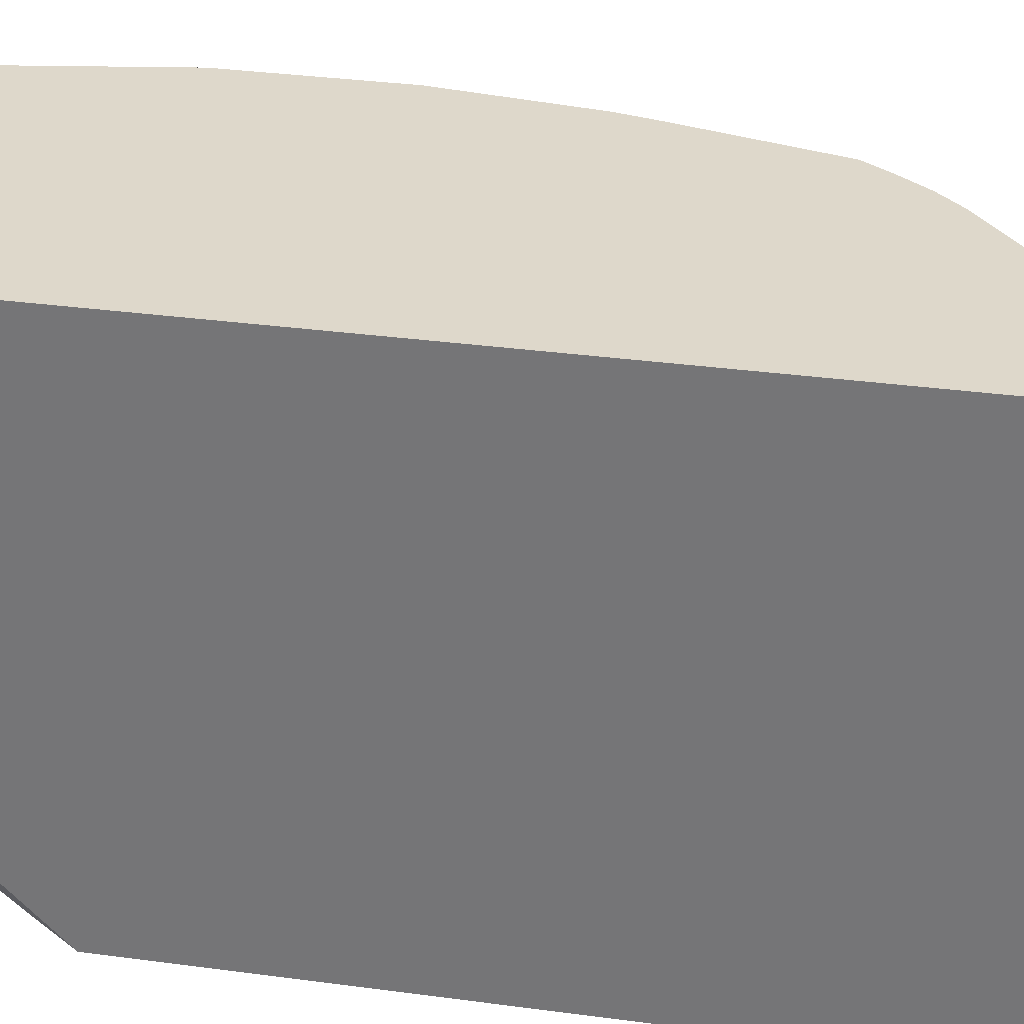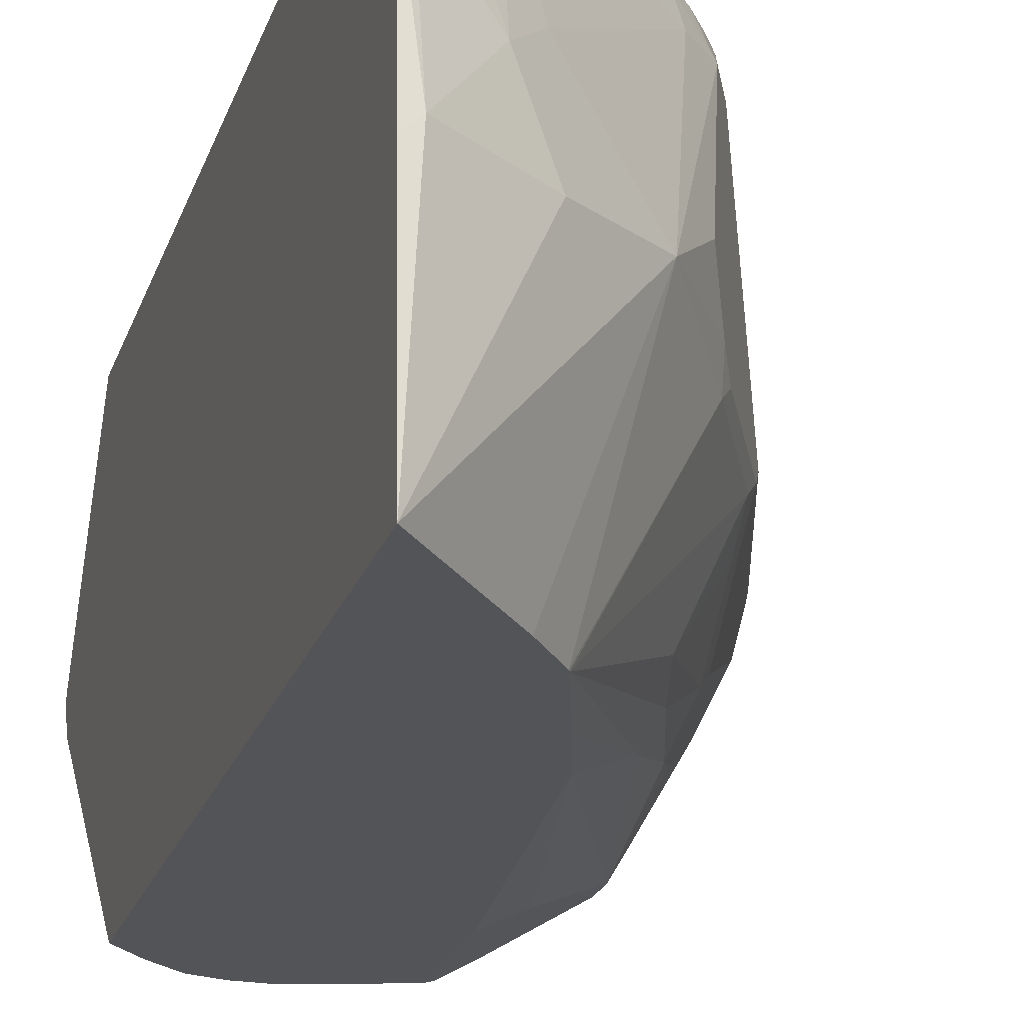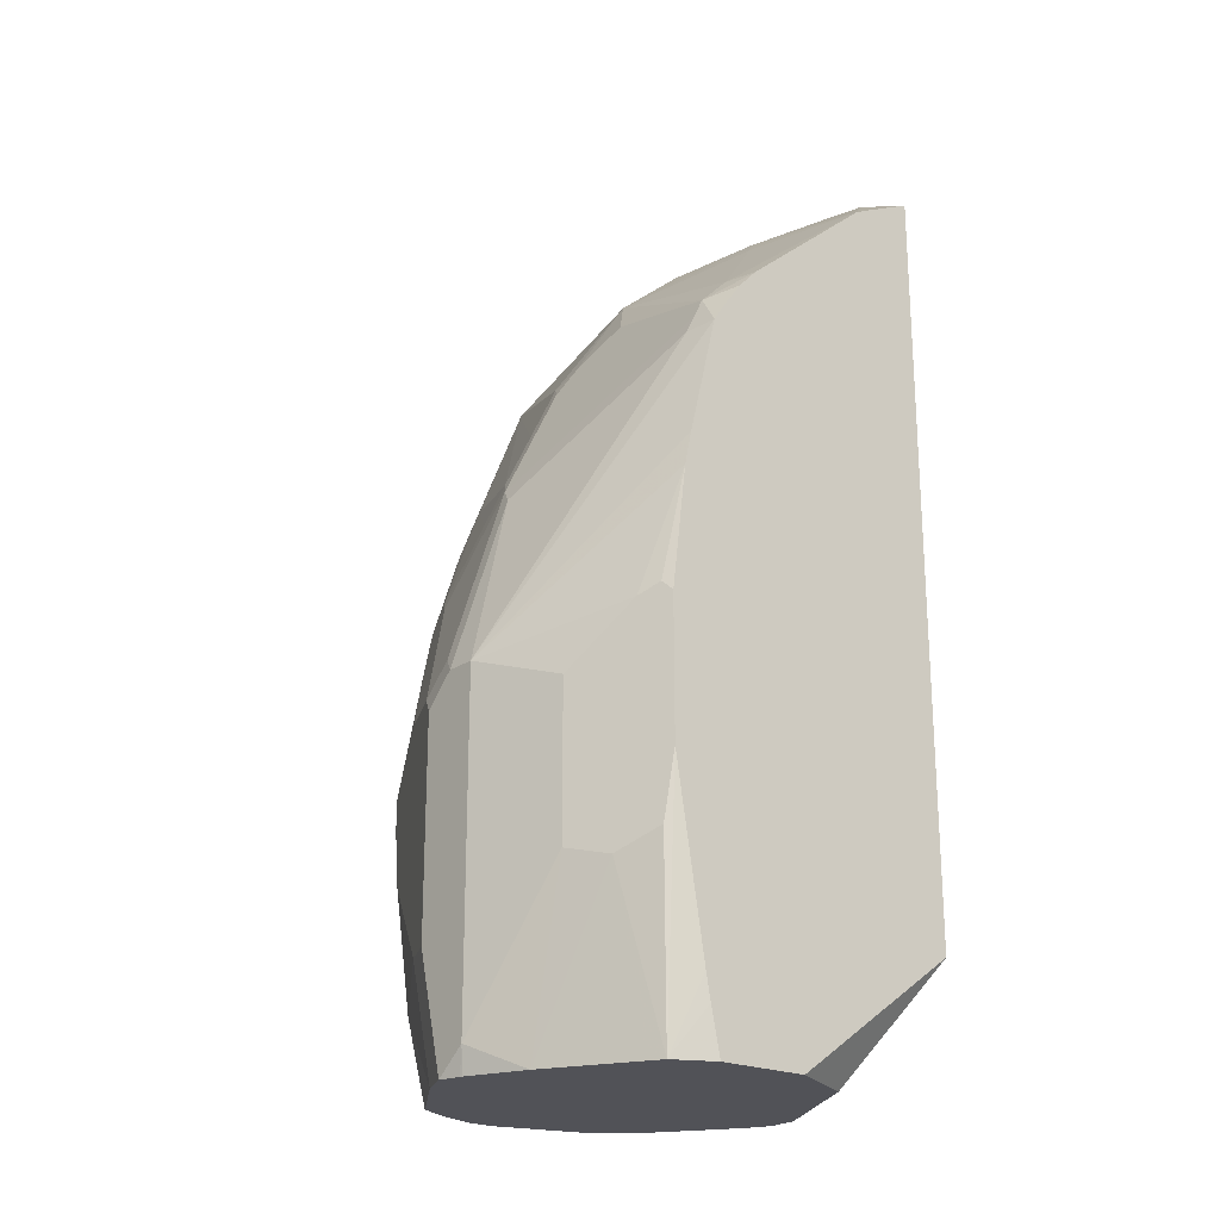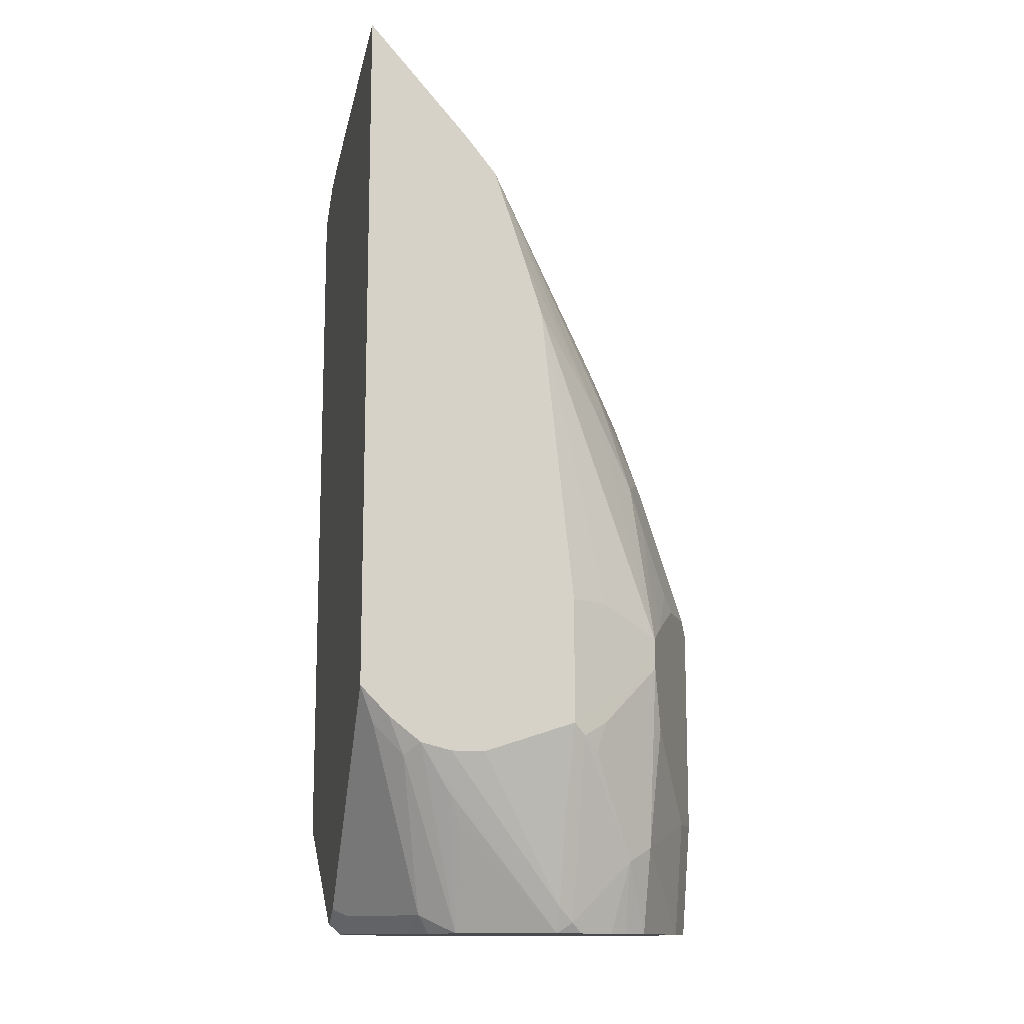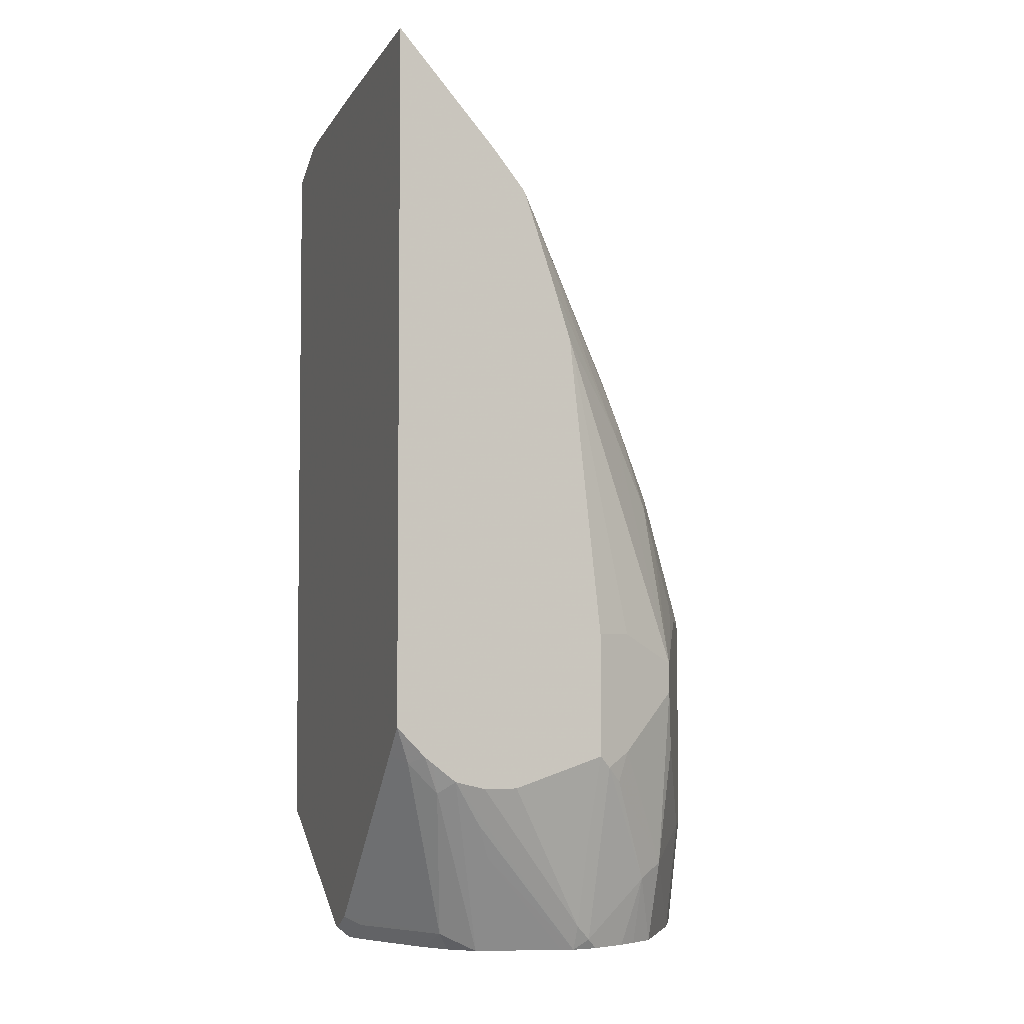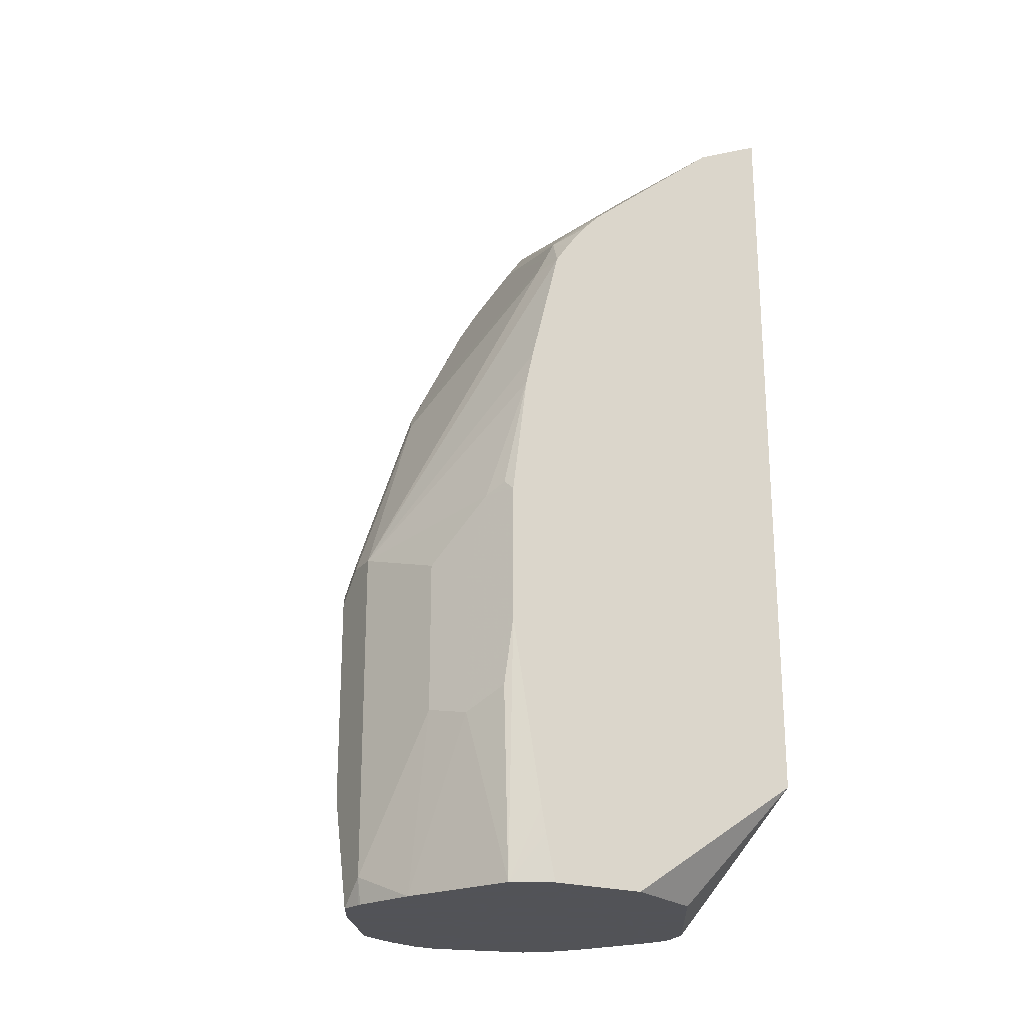
<metadata>
{"format":"obj","ext":"obj","renderer":"f3d","projection":"perspective","resolution":1024,"background":"white","views":[{"elev":31.6,"azim":101.0,"up":"+Z"},{"elev":-23.5,"azim":163.2,"up":"+Z"},{"elev":-21.5,"azim":-40.2,"up":"+Y"},{"elev":-13.1,"azim":168.6,"up":"+Y"},{"elev":-4.4,"azim":161.1,"up":"+Y"},{"elev":-22.5,"azim":-28.5,"up":"+Y"}]}
</metadata>
<code>
v -0.3316 -0.1527 -0.03929
v -0.3568 -0.1527 -0.05191
v -0.2717 -0.1527 -0.03929
v -0.3377 -0.1236 -0.03929
v -0.3615 -0.1527 -0.06135
v -0.3407 -0.1072 -0.03929
v -0.3602 0.009594 -0.03929
v -0.3633 -0.03238 -0.04543
v -0.3762 -0.04538 -0.07136
v -0.2206 -0.1527 -0.06488
v -0.1558 -0.0737 -0.03929
v -0.3712 -0.1527 -0.0808
v -0.3602 0.09768 -0.03929
v -0.3762 0.05192 -0.07136
v -0.3892 -0.03888 -0.09732
v -0.3907 -0.1527 -0.1197
v -0.166 -0.1527 -0.1557
v -0.1558 -0.1446 -0.1695
v -0.1558 0.4184 -0.03929
v -0.3503 0.1755 -0.03929
v -0.3633 0.1038 -0.04543
v -0.3697 0.09732 -0.05839
v -0.3892 0.05842 -0.09732
v -0.4087 -0.1362 -0.1557
v -0.4053 -0.1527 -0.1587
v -0.1656 -0.1527 -0.1587
v -0.1558 -0.146 -0.1752
v -0.1558 0.4353 -0.07776
v -0.1752 0.4088 -0.03929
v -0.3455 0.197 -0.03929
v -0.4087 0.07787 -0.1557
v -0.4087 -0.1527 -0.1752
v -0.4057 -0.1527 -0.1604
v -0.164 -0.1527 -0.1752
v -0.1558 -0.1364 -0.1945
v -0.166 -0.1527 -0.1833
v -0.1558 0.4354 -0.07816
v -0.2011 0.3957 -0.03929
v -0.1879 0.4024 -0.03929
v -0.3454 0.1974 -0.03929
v -0.3261 0.2748 -0.03929
v -0.3308 0.2724 -0.05839
v -0.3697 0.1946 -0.1752
v -0.3892 0.1363 -0.1752
v -0.4087 0.07787 -0.1752
v -0.3957 -0.1527 -0.2011
v -0.4087 -0.07784 -0.1946
v -0.3957 -0.07784 -0.2206
v -0.1654 -0.1411 -0.2043
v -0.1558 -0.1362 -0.1947
v -0.1732 -0.1527 -0.1966
v -0.1558 0.4378 -0.09732
v -0.1622 0.4346 -0.09732
v -0.1946 0.416 -0.1168
v -0.2011 0.4151 -0.1362
v -0.2206 0.3957 -0.1168
v -0.2984 0.3178 -0.05839
v -0.292 0.3186 -0.03929
v -0.3259 0.2751 -0.03929
v -0.3179 0.2984 -0.05839
v -0.3243 0.2854 -0.05839
v -0.3649 0.2043 -0.1849
v -0.4038 0.08763 -0.1849
v -0.4087 0.05842 -0.1946
v -0.3568 -0.1527 -0.2595
v -0.3568 -0.09729 -0.2789
v -0.3649 0.04867 -0.2822
v -0.3633 -0.01943 -0.2854
v -0.2044 -0.1411 -0.2627
v -0.1995 -0.1527 -0.2389
v -0.1558 -0.09735 -0.2336
v -0.1558 0.4444 -0.1946
v -0.1654 0.4427 -0.1849
v -0.2238 0.4038 -0.1849
v -0.2789 0.3568 -0.1752
v -0.3048 0.3051 -0.03929
v -0.3258 0.2753 -0.03929
v -0.3065 0.3211 -0.146
v -0.3164 0.2894 -0.03929
v -0.3163 0.2896 -0.03929
v -0.3243 0.2854 -0.1752
v -0.326 0.2822 -0.1849
v -0.3381 0.253 -0.1946
v -0.3576 0.214 -0.1946
v -0.3576 0.1946 -0.2141
v -0.3649 0.146 -0.2432
v -0.3844 0.1071 -0.2238
v -0.4038 0.06812 -0.2043
v -0.3844 0.06812 -0.2432
v -0.3418 -0.1527 -0.268
v -0.3406 -0.107 -0.287
v -0.36 -0.02919 -0.287
v -0.3568 0.01947 -0.2984
v -0.3179 -0.01943 -0.3179
v -0.3114 -0.03888 -0.3187
v -0.3568 0.03897 -0.2984
v -0.3771 0.07787 -0.253
v -0.3576 0.1168 -0.2725
v -0.2121 -0.1527 -0.255
v -0.2282 -0.1527 -0.2676
v -0.1849 -0.04379 -0.3211
v -0.1654 -0.02428 -0.3211
v -0.1558 -0.01949 -0.3115
v -0.1558 0.4511 -0.3298
v -0.2206 0.3762 -0.3298
v -0.2408 0.3506 -0.3298
v -0.3187 0.2919 -0.1946
v -0.3179 0.2984 -0.1752
v -0.2416 0.3492 -0.3298
v -0.3187 0.2335 -0.2725
v -0.3576 0.1557 -0.253
v -0.3454 0.146 -0.2822
v -0.3649 0.1071 -0.2627
v -0.3965 0.07787 -0.2141
v -0.3308 -0.1527 -0.2736
v -0.3211 -0.1265 -0.287
v -0.3016 -0.02919 -0.326
v -0.3406 0.009771 -0.3065
v -0.294 -0.02156 -0.3298
v -0.3179 0.05842 -0.3179
v -0.3308 0.03897 -0.3114
v -0.3179 0.1946 -0.2984
v -0.273 0.253 -0.3298
v -0.2838 -0.1527 -0.2816
v -0.2238 -0.08753 -0.3065
v -0.2141 -0.06483 -0.3179
v -0.1946 -0.03616 -0.3298
v -0.1794 -0.02422 -0.3298
v -0.1741 -0.01996 -0.3298
v -0.1558 -0.001106 -0.3298
v -0.2611 0.2908 -0.3298
v -0.326 0.2043 -0.2822
v -0.3016 -0.1459 -0.287
v -0.3084 -0.1527 -0.2819
v -0.3016 -0.08753 -0.3065
v -0.2919 -0.07784 -0.3114
v -0.294 0.05842 -0.3298
v -0.2357 -0.04101 -0.3298
v -0.2919 -0.1527 -0.2837
v -0.2141 -0.05189 -0.3243
v -0.2141 -0.04101 -0.3298
v -0.2919 -0.1362 -0.2919
f 73 104 74
f 75 107 108
f 75 106 107
f 75 105 106
f 74 104 75
f 89 114 113
f 69 103 71
f 69 102 103
f 69 101 102
f 69 100 101
f 75 108 78
f 69 99 100
f 69 70 99
f 72 104 73
f 75 104 105
f 86 111 112
f 81 108 82
f 88 114 89
f 68 93 92
f 87 114 88
f 87 113 114
f 86 113 87
f 86 112 113
f 78 108 81
f 85 111 86
f 84 110 85
f 84 109 110
f 83 109 84
f 83 107 109
f 82 107 83
f 82 108 107
f 85 110 111
f 67 98 96
f 61 81 62
f 67 89 97
f 62 82 83
f 62 81 82
f 61 78 81
f 60 80 76
f 60 79 80
f 60 77 79
f 62 83 84
f 60 78 61
f 59 77 60
f 58 60 76
f 57 60 58
f 57 75 60
f 89 113 97
f 56 75 57
f 60 75 78
f 67 97 98
f 62 84 85
f 62 86 87
f 67 93 68
f 67 96 93
f 66 95 91
f 66 94 95
f 66 93 94
f 66 92 93
f 62 85 86
f 66 68 92
f 65 66 91
f 64 89 67
f 64 88 89
f 63 88 64
f 63 87 88
f 62 87 63
f 65 91 90
f 90 91 115
f 117 136 135
f 91 95 117
f 106 109 107
f 109 131 122
f 109 122 132
f 109 132 110
f 110 132 111
f 111 132 112
f 112 132 122
f 115 133 134
f 115 116 133
f 116 117 135
f 116 135 133
f 117 119 136
f 118 121 137
f 118 137 119
f 119 138 136
f 120 137 121
f 120 123 137
f 55 73 74
f 139 142 141
f 138 141 142
f 136 138 142
f 133 136 142
f 133 135 136
f 104 106 105
f 133 139 134
f 127 140 141
f 127 139 140
f 126 139 127
f 125 139 126
f 124 139 125
f 122 131 123
f 133 142 139
f 104 109 106
f 104 131 109
f 104 123 131
f 98 113 112
f 97 113 98
f 96 123 120
f 96 122 123
f 96 112 122
f 96 98 112
f 100 124 125
f 96 121 118
f 94 117 95
f 94 119 117
f 94 118 119
f 93 118 94
f 93 96 118
f 91 117 116
f 96 120 121
f 91 116 115
f 100 125 126
f 139 141 140
f 104 137 123
f 104 119 137
f 104 138 119
f 104 141 138
f 104 127 141
f 104 128 127
f 100 126 127
f 104 129 128
f 102 130 103
f 102 129 130
f 101 129 102
f 101 128 129
f 101 127 128
f 100 127 101
f 104 130 129
f 55 75 56
f 5 9 12
f 53 55 54
f 1 59 41
f 1 41 40
f 1 40 30
f 1 30 20
f 1 20 13
f 1 7 6
f 1 6 4
f 1 4 2
f 2 4 6
f 2 6 7
f 2 7 8
f 2 8 9
f 2 9 5
f 3 10 11
f 7 9 8
f 7 13 14
f 7 14 9
f 11 104 72
f 11 130 104
f 11 103 130
f 11 71 103
f 11 50 71
f 11 35 50
f 1 77 59
f 11 27 35
f 11 17 18
f 10 17 11
f 9 16 12
f 9 15 16
f 9 23 15
f 9 14 23
f 11 18 27
f 11 72 52
f 1 79 77
f 1 76 80
f 55 74 75
f 1 2 5
f 1 5 12
f 1 12 16
f 1 16 25
f 1 25 33
f 1 33 32
f 1 32 46
f 1 46 65
f 1 65 90
f 1 90 115
f 1 115 134
f 1 134 139
f 1 139 124
f 1 124 100
f 1 100 99
f 1 99 70
f 1 58 76
f 1 38 58
f 1 39 38
f 1 29 39
f 1 19 29
f 1 11 19
f 1 80 79
f 1 3 11
f 1 17 10
f 1 26 17
f 1 34 26
f 1 36 34
f 1 51 36
f 1 70 51
f 1 10 3
f 11 52 37
f 1 13 7
f 11 28 19
f 42 61 62
f 41 61 42
f 41 60 61
f 41 59 60
f 38 57 58
f 38 56 57
f 42 62 43
f 38 55 56
f 37 54 38
f 37 53 54
f 37 52 53
f 36 51 49
f 35 36 49
f 35 49 50
f 38 54 55
f 32 48 46
f 43 62 44
f 45 62 63
f 53 73 55
f 52 73 53
f 52 72 73
f 50 69 71
f 49 70 69
f 11 37 28
f 44 62 45
f 49 69 50
f 47 68 48
f 47 67 68
f 47 64 67
f 46 66 65
f 46 48 66
f 45 63 64
f 48 68 66
f 32 47 48
f 49 51 70
f 31 43 44
f 20 22 21
f 20 31 22
f 20 30 31
f 19 28 29
f 17 27 18
f 17 26 27
f 22 31 23
f 16 24 25
f 15 31 24
f 15 23 31
f 14 22 23
f 13 21 22
f 13 20 21
f 31 44 45
f 15 24 16
f 24 32 33
f 13 22 14
f 24 31 45
f 24 33 25
f 31 41 42
f 30 40 31
f 28 39 29
f 28 38 39
f 28 37 38
f 31 40 41
f 27 34 36
f 24 45 64
f 27 36 35
f 24 64 47
f 31 42 43
f 24 47 32
f 26 34 27

</code>
